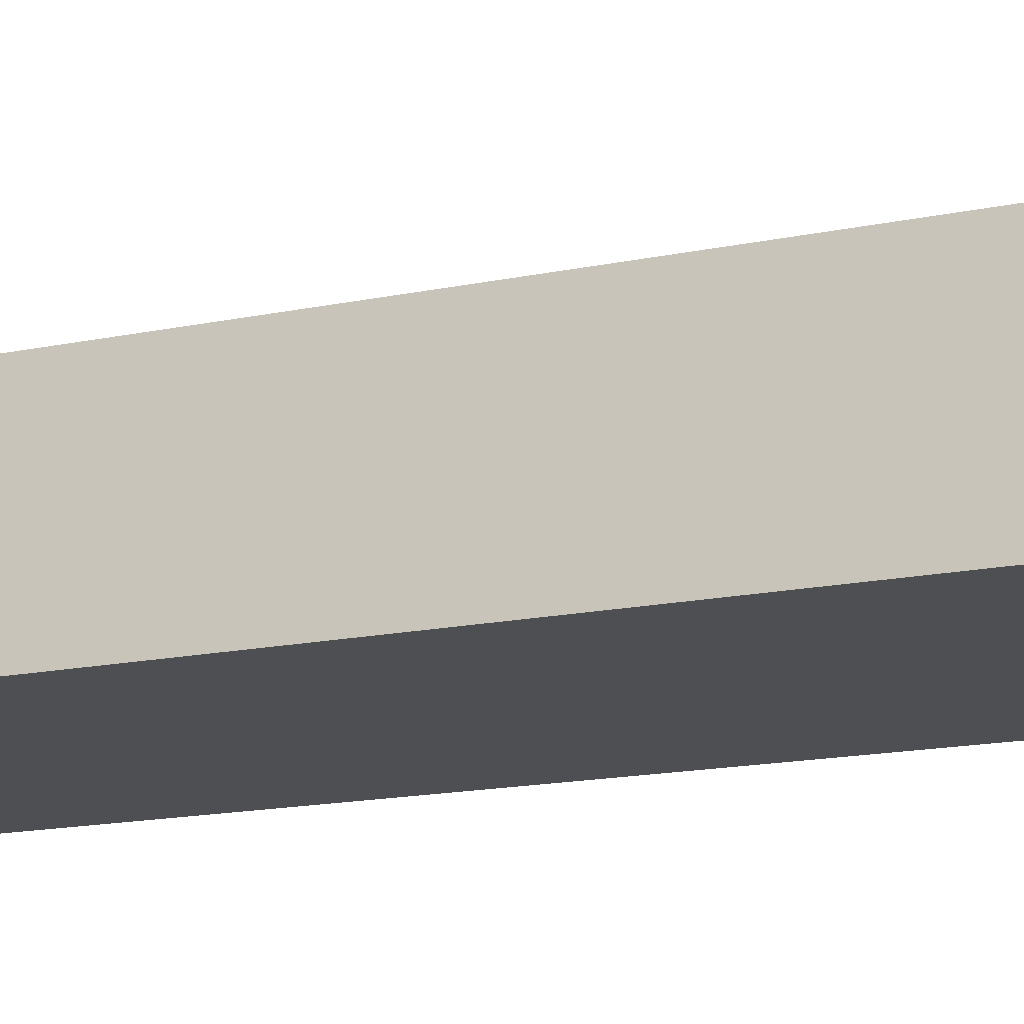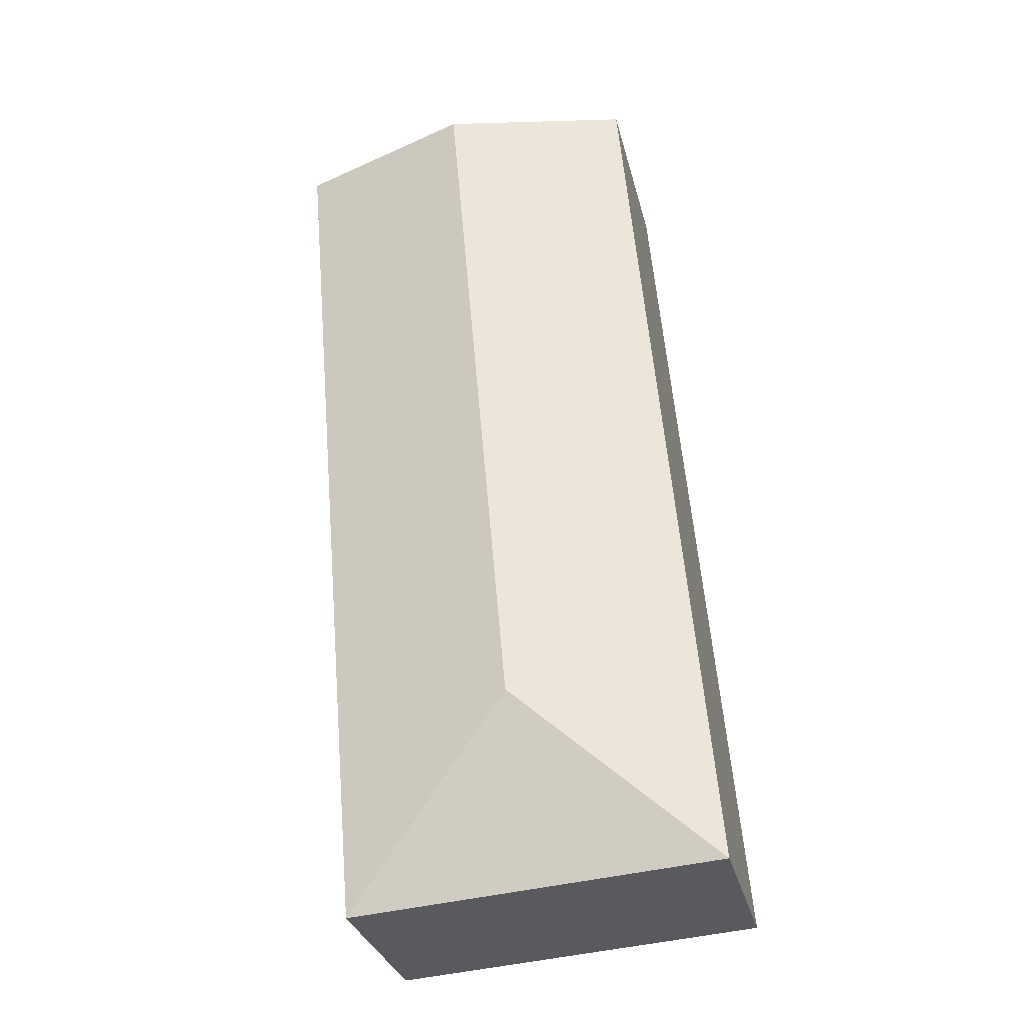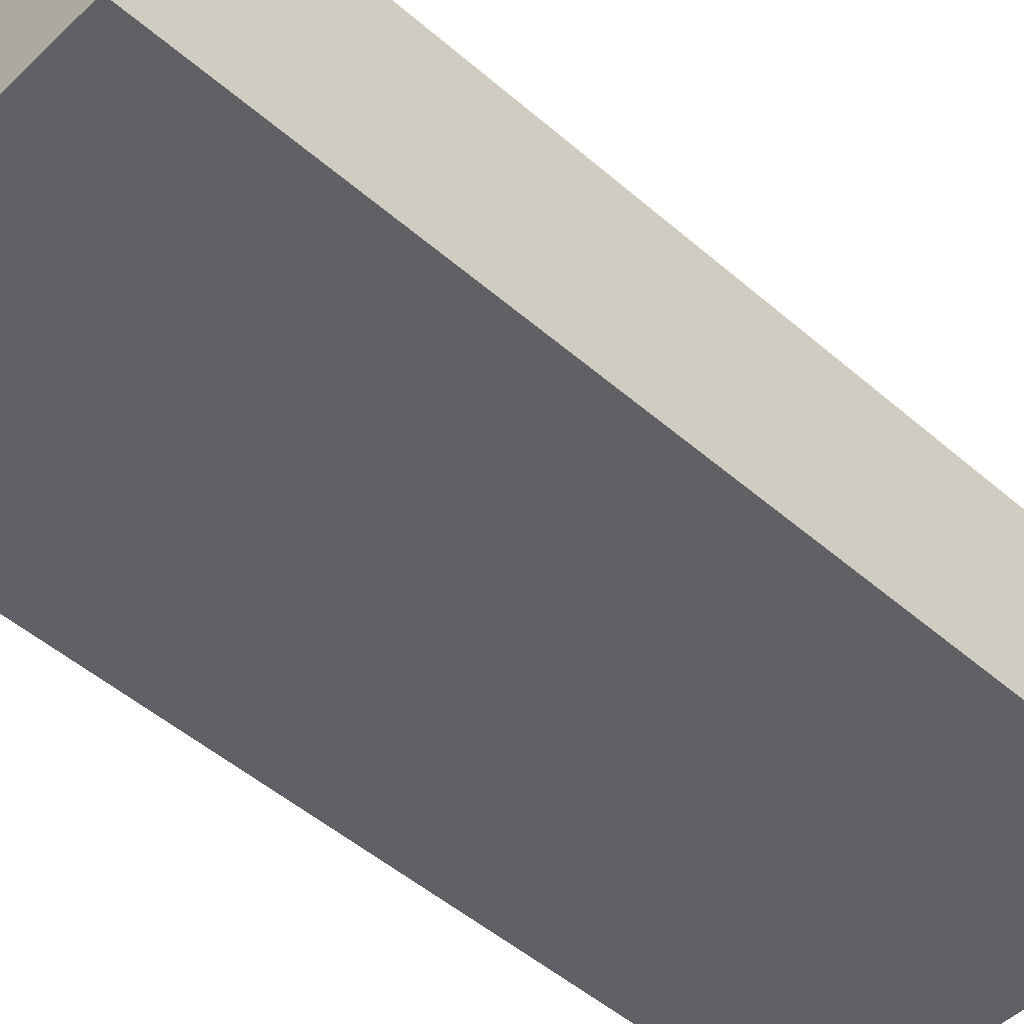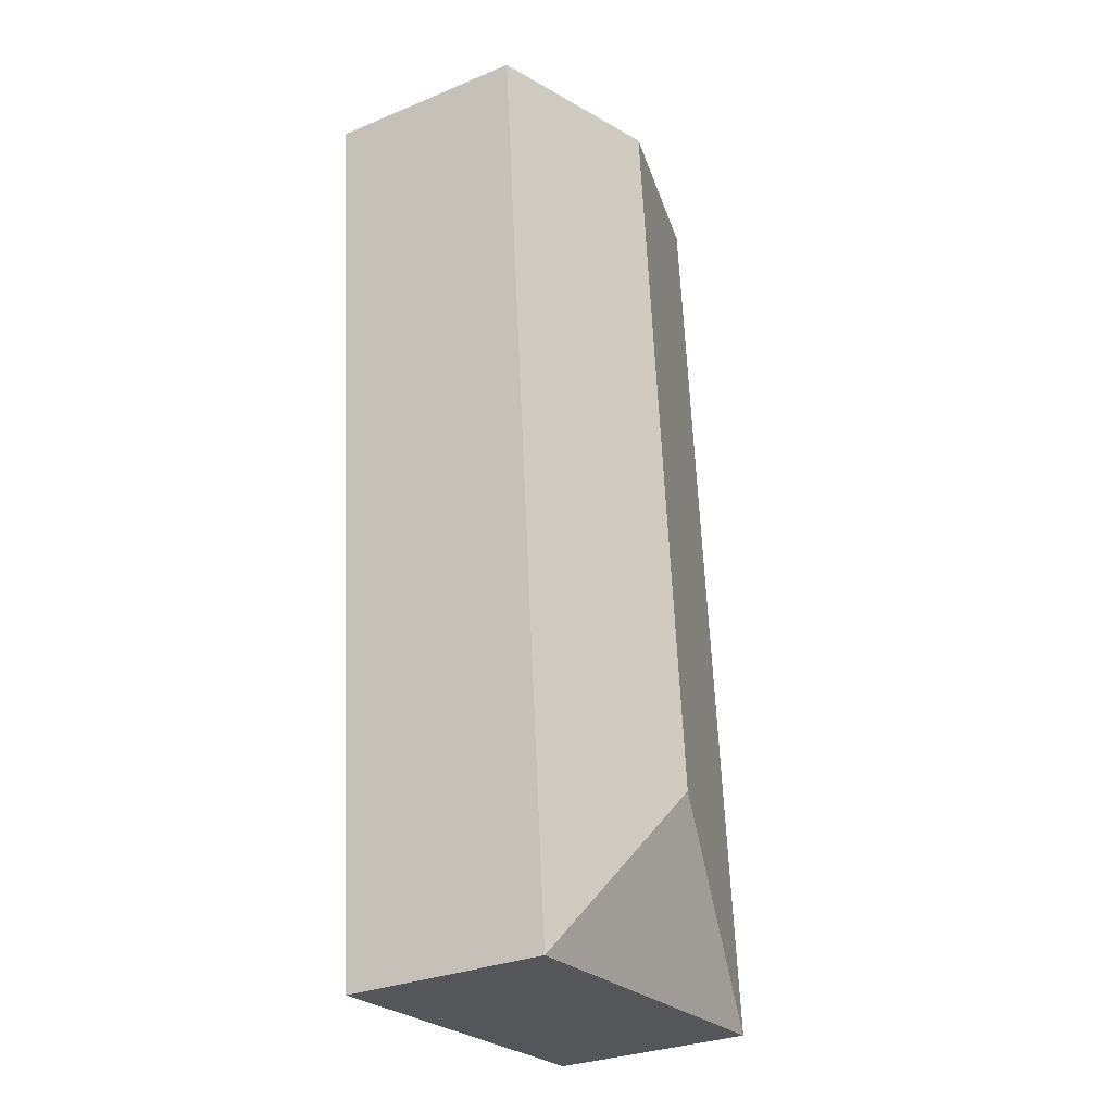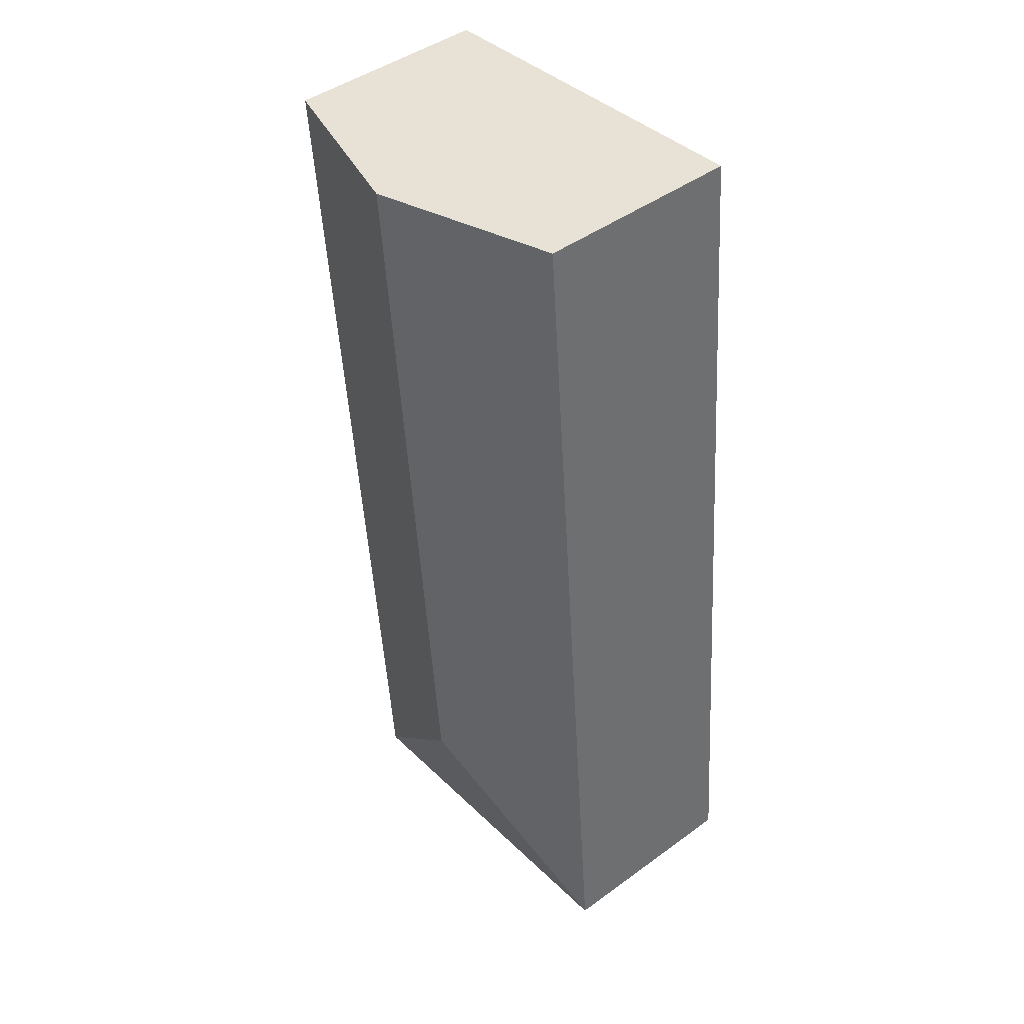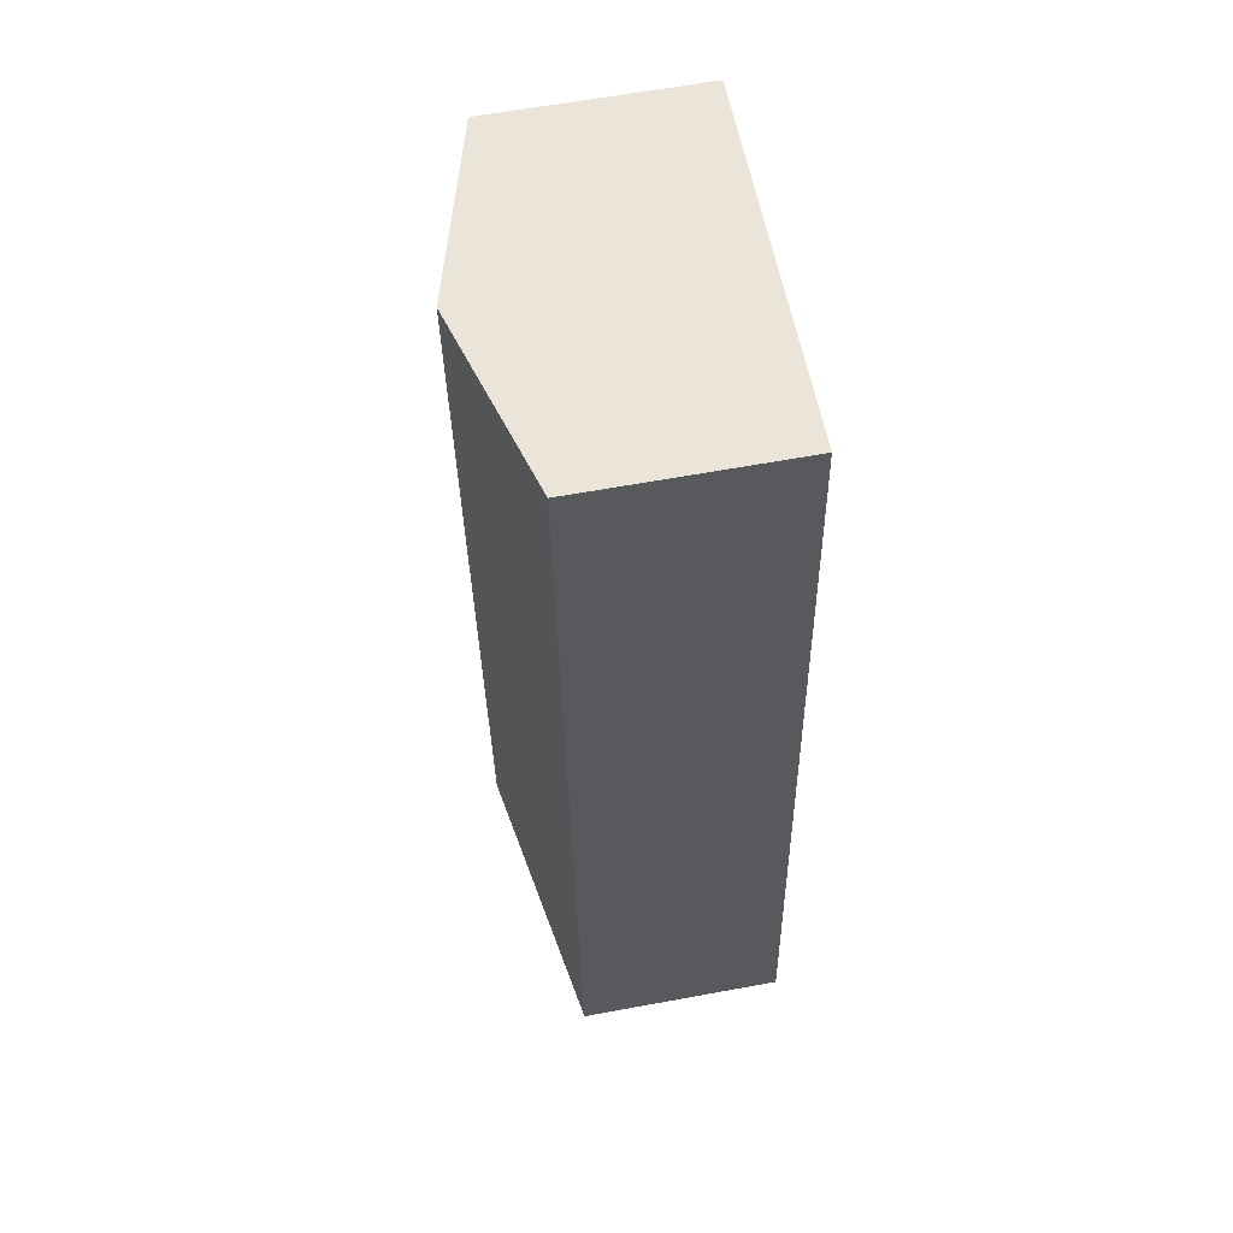
<metadata>
{"format":"obj","ext":"obj","renderer":"f3d","projection":"perspective","resolution":1024,"background":"white","views":[{"elev":-18.0,"azim":-63.6,"up":"+Y"},{"elev":-30.8,"azim":-166.5,"up":"+Z"},{"elev":-49.1,"azim":-129.0,"up":"+Y"},{"elev":-29.9,"azim":121.1,"up":"+Z"},{"elev":45.0,"azim":-130.1,"up":"+Z"},{"elev":62.3,"azim":-100.6,"up":"+Z"}]}
</metadata>
<code>
v  5.224 2.428e-17 -0.3964
v  1.129 -7.994e-16 13.06
v  0 0 0
v  6.353 -7.751e-16 12.66
v  6.156e-05 2.881 -9.112e-05
v  5.225 2.881 -0.3965
v  6.353 2.881 12.66
v  3.741 3.613 12.86
v  1.129 2.881 13.05
v  2.838 3.613 2.412
g defaultobject
f 1 2 3
f 2 1 4
f 5 1 3
f 1 5 6
f 1 7 4
f 7 1 6
f 7 2 4
f 2 7 8
f 2 8 9
f 9 3 2
f 3 9 5
f 10 6 5
f 8 6 10
f 6 8 7
f 9 10 5
f 10 9 8

</code>
